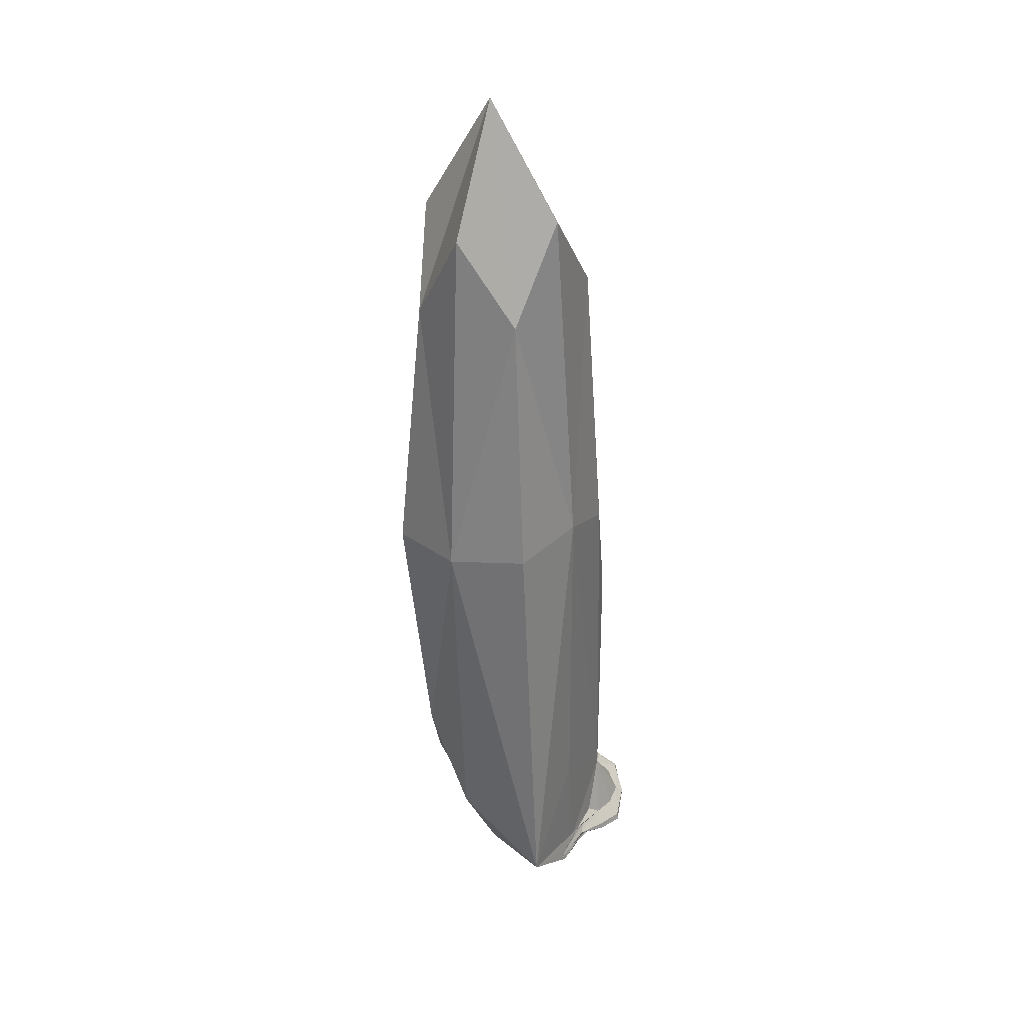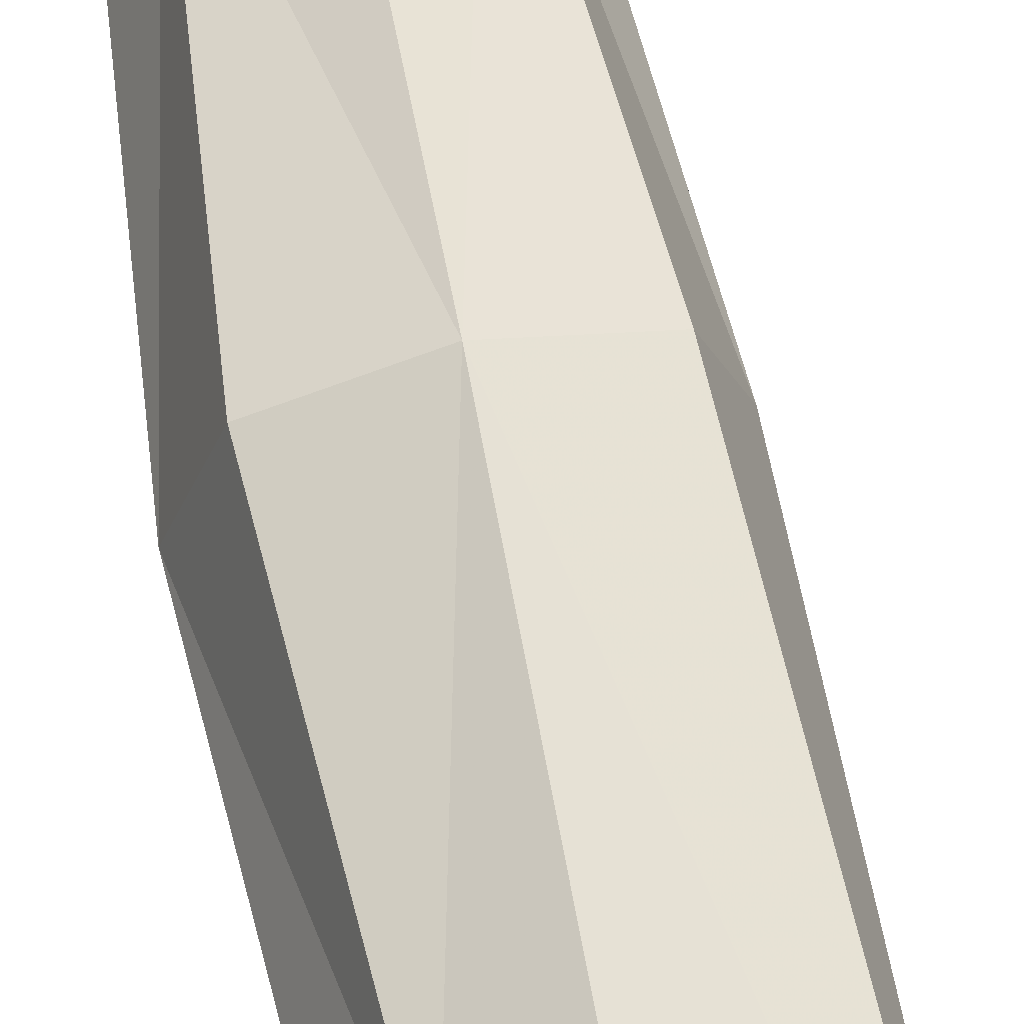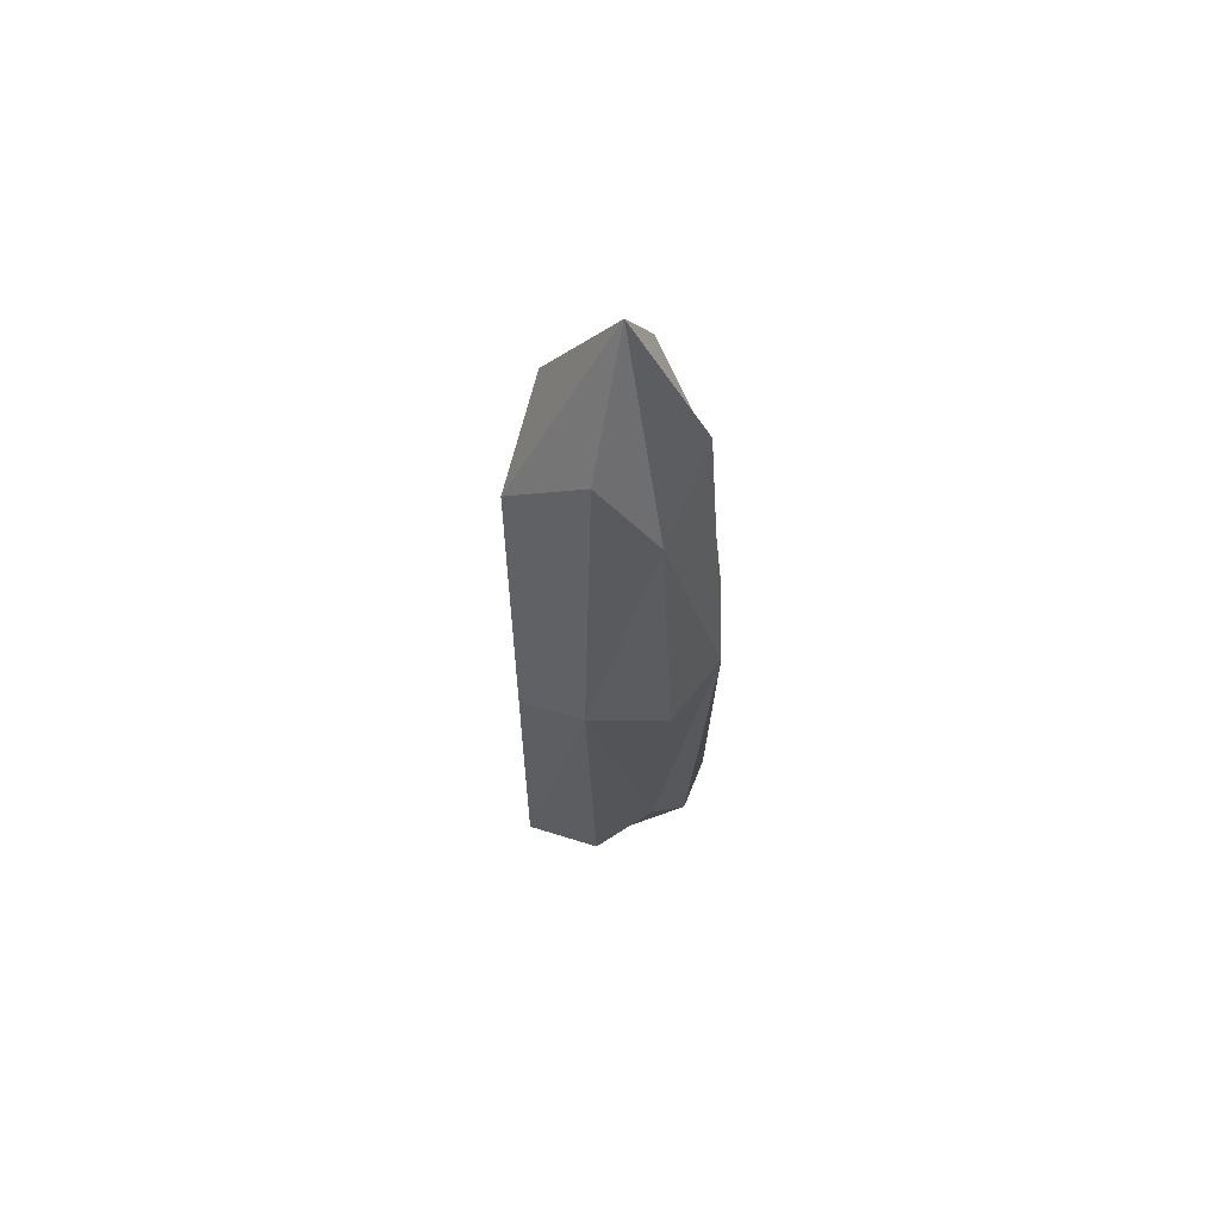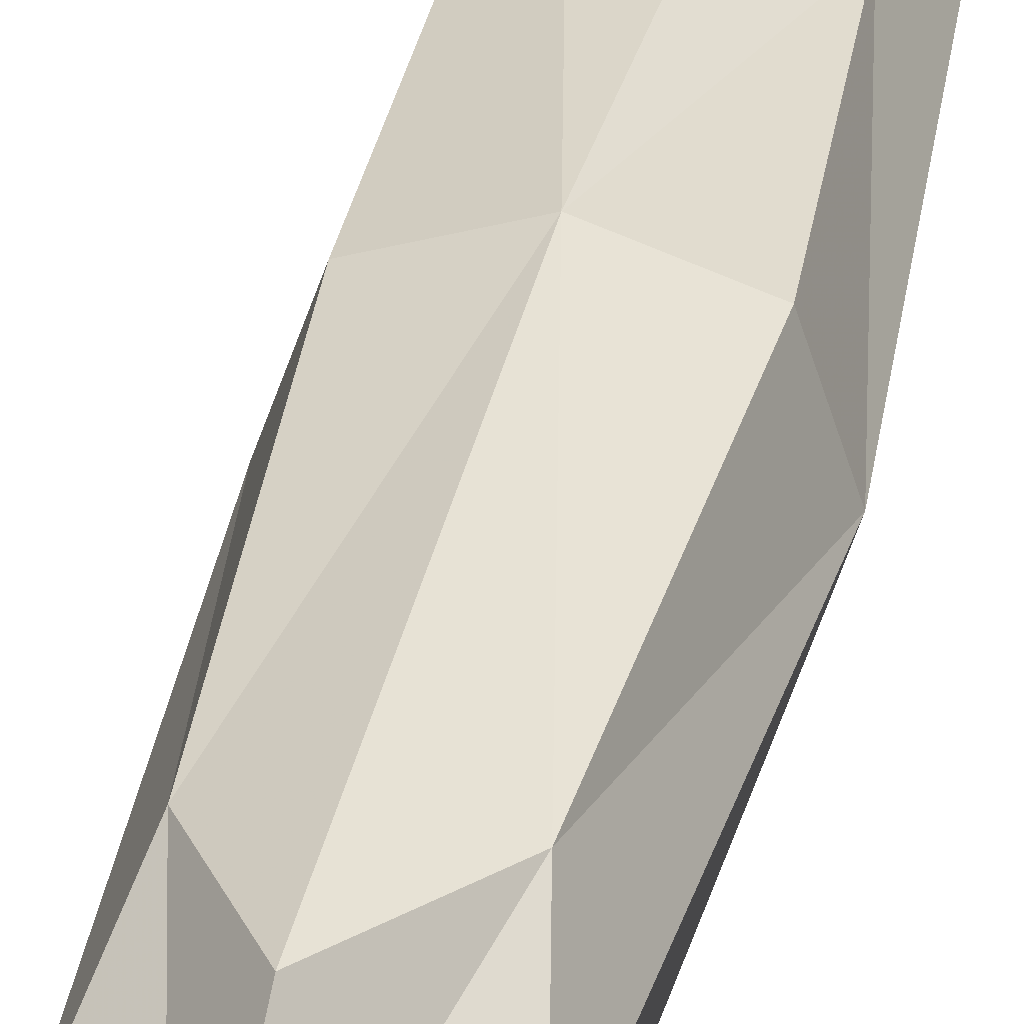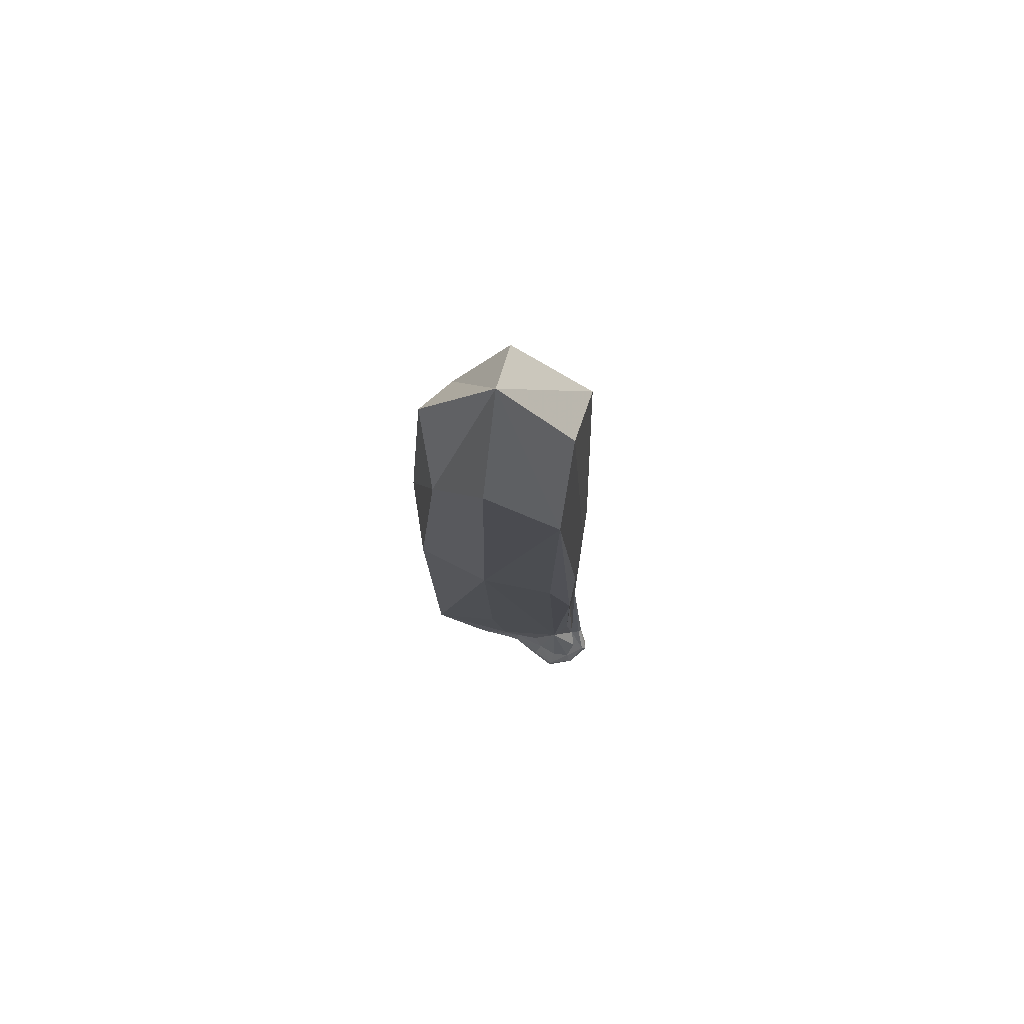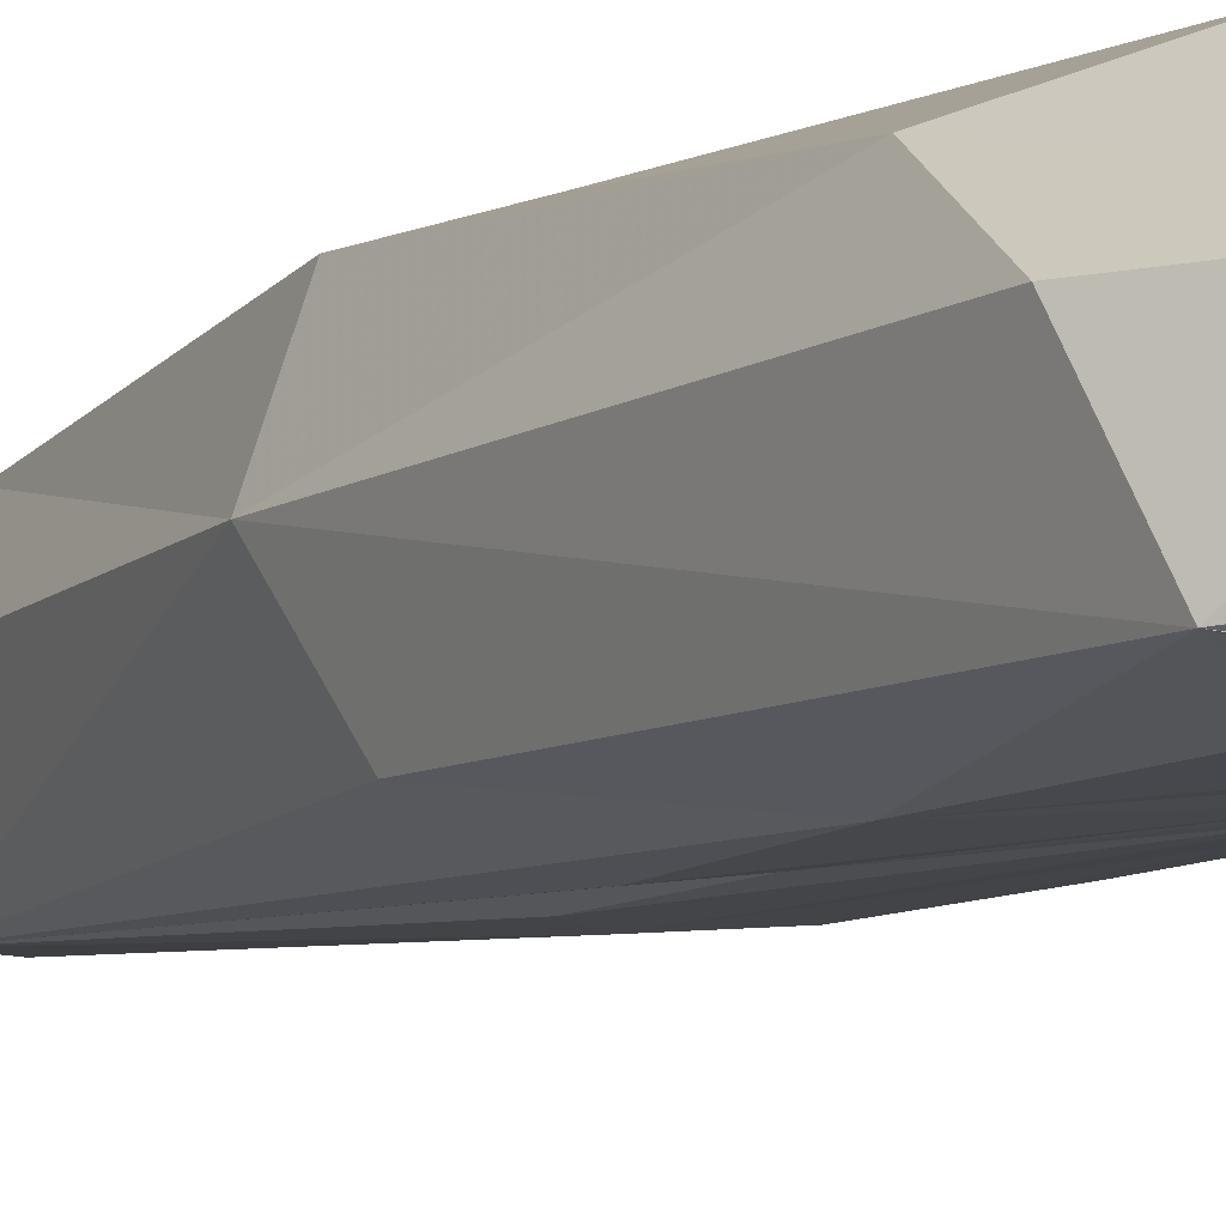
<metadata>
{"format":"obj","ext":"obj","renderer":"f3d","projection":"perspective","resolution":1024,"background":"white","views":[{"elev":33.4,"azim":26.5,"up":"+Y"},{"elev":60.9,"azim":-10.3,"up":"+Z"},{"elev":61.5,"azim":-70.8,"up":"+Y"},{"elev":33.6,"azim":-167.5,"up":"+Z"},{"elev":79.6,"azim":99.2,"up":"+Y"},{"elev":-9.1,"azim":-28.4,"up":"+Z"}]}
</metadata>
<code>
o 608_Cube.2446
v -1.233 -0.03917 -0.005616
v 0.5741 -5.767 -1.216
v 0.4632 0.4817 -1.223
v 0.1113 -1.3 -1.224
v -0.2625 -2.525 -1.224
v 0.3593 -5.452 -1.222
v 1.168 -1.53 -1.213
v 1.229 0.164 0.01112
v 1.229 -5.817 -0.02027
v 1.224 -5.686 -0.2512
v 1.233 -5.912 -0.1424
v 1.233 -6.007 -0.211
v 1.226 -5.83 -1.026
v 0.001327 -0.03147 1.22
v -0.006186 -6.032 0.005249
v 0.003053 5.989 0.000432
v 1.021 -5.278 -1.367
v 1.079 -5.416 -1.215
v 1.358 -5.709 -1.181
v 1.062 -5.108 -1.507
v 0.9073 -5.131 -1.417
v 1.366 -5.705 -0.8882
v 1.111 -5.18 -1.363
v 1.466 -5.542 -1.348
v 1.482 -5.946 -0.8119
v 1.381 -5.975 -0.7762
v 1.539 -5.661 -1.422
v 1.09 -5.093 -1.471
v 1.291 -5.887 -0.5241
v -0.1216 -4.758 -1.226
v 1.319 -5.33 -1.628
v 1.416 -5.926 -0.9142
v 1.461 -5.66 -1.125
v 1.231 -5.958 -0.7741
v 1.547 -5.61 -1.402
v 1.226 -4.235 -0.05492
v 0.9703 -5.193 -1.456
v 1.059 -5.789 -1.167
v 0.03478 0.07726 -1.227
v 0.1352 -5.968 -0.9102
v 0.8647 -5.405 -1.216
v 1.007 -5.146 -1.485
v 1.269 -5.931 -0.5504
v 0.9798 -0.06225 -1.218
v -0.9941 -0.6482 -0.9197
v -0.9203 4.458 -0.00689
v 1.441 -5.979 -0.8157
v 1.469 -5.86 -0.8182
v 1.058 -5.361 -1.253
v 1.233 -5.885 0.1376
v -0.1545 -0.7181 -1.221
v 0.9941 -5.544 -1.217
v 1.134 -4.336 -1.254
v 1.467 -5.694 -1.363
v -0.9206 -0.04979 0.9102
v 1.295 -5.336 -1.424
v 0.9216 0.03378 0.9208
v 0.1986 -5.682 -1.22
v 1.237 -5.97 0.05473
v 0.00183 4.472 0.9121
v 1.261 -5.737 -0.5489
v 0.519 -4.432 -1.272
v 0.8545 -3.699 -1.263
v 0.1189 4.624 -0.9124
v 1.214 -0.1782 -0.9026
v 0.6857 -4.072 -1.294
v -0.9299 -4.528 -0.000113
v -0.000623 -4.53 0.9189
v 0.9207 -6.032 -0.04616
v 0.739 -5.257 -1.259
v 1.625 -5.925 -1.085
v 1.262 -5.742 -1.02
v 1.227 -5.793 0.04522
v 1.222 -5.45 -1.393
v 1.256 -5.605 -0.7798
v 0.9239 4.556 0.008916
v -0.7493 -5.064 -1.027
v -0.6852 -3.37 0.6774
v -0.6808 3.289 0.6719
v -0.7641 3.535 -1.029
v 0.9516 -5.975 -0.8726
v 0.684 3.348 0.6818
v 0.5656 -5.022 -1.285
v 1.134 -5.491 0.8496
v 0.6908 -5.543 -1.217
v 0.593 -3.97 -1.285
v 0.9096 -5.327 -1.234
v 0.9416 3.427 -0.9049
v 1.267 -5.92 -0.6408
v 1.172 -5.54 -1.215
v 1.239 -5.342 -1.618
v 0.6946 -3.716 -1.29
v 1.015 -2.907 -1.238
v 1.289 -5.827 -0.4503
v 1.323 -5.928 -0.6478
v 1.241 -4.859 -1.078
v 1.336 -5.307 -1.573
v 1.24 -5.704 -0.4416
v 1.548 -5.947 -1.044
v 1.609 -5.837 -1.093
f 1 45 77 67
f 1 67 78 55
f 1 55 79 46
f 1 46 80 45
f 2 38 81 40
f 2 40 77 58
f 2 58 85 52
f 2 52 90 38
f 3 44 93 63
f 3 63 92 39
f 3 39 80 64
f 3 64 88 44
f 4 51 80 39
f 4 39 92 66
f 4 66 86 51
f 5 62 83 30
f 5 30 77 45
f 5 45 80 51
f 5 51 86 62
f 6 41 85 58
f 6 58 77 30
f 6 30 83 70
f 6 70 87 41
f 7 44 88 65
f 7 65 96 53
f 7 53 93 44
f 8 65 88 76
f 8 76 82 57
f 8 57 84 36
f 8 36 96 65
f 9 50 94 61
f 9 61 98 73
f 9 73 84 50
f 10 73 98 75
f 10 75 96 36
f 10 36 84 73
f 11 59 89 43
f 11 43 95 29
f 11 29 94 50
f 11 50 84 59
f 12 59 84 69
f 12 69 81 34
f 12 34 89 59
f 13 34 81 38
f 13 38 90 72
f 13 72 89 34
f 14 55 78 68
f 14 68 84 57
f 14 57 82 60
f 14 60 79 55
f 15 68 78 67
f 15 67 77 40
f 15 40 81 69
f 15 69 84 68
f 16 60 82 76
f 16 76 88 64
f 16 64 80 46
f 16 46 79 60
f 17 37 91 74
f 17 74 90 49
f 17 49 87 70
f 17 70 83 37
f 18 49 90 52
f 18 52 85 41
f 18 41 87 49
f 19 54 99 32
f 19 32 89 72
f 19 72 90 74
f 19 74 91 54
f 20 28 97 31
f 20 31 91 42
f 20 42 86 66
f 20 66 92 28
f 21 62 86 42
f 21 42 91 37
f 21 37 83 62
f 22 48 100 33
f 22 33 96 75
f 22 75 98 61
f 22 61 94 48
f 23 53 96 56
f 23 56 97 28
f 23 28 92 63
f 23 63 93 53
f 24 56 96 33
f 24 33 100 35
f 24 35 97 56
f 25 47 99 71
f 25 71 100 48
f 25 48 94 29
f 25 29 95 47
f 26 43 89 32
f 26 32 99 47
f 26 47 95 43
f 27 71 99 54
f 27 54 91 31
f 27 31 97 35
f 27 35 100 71

</code>
